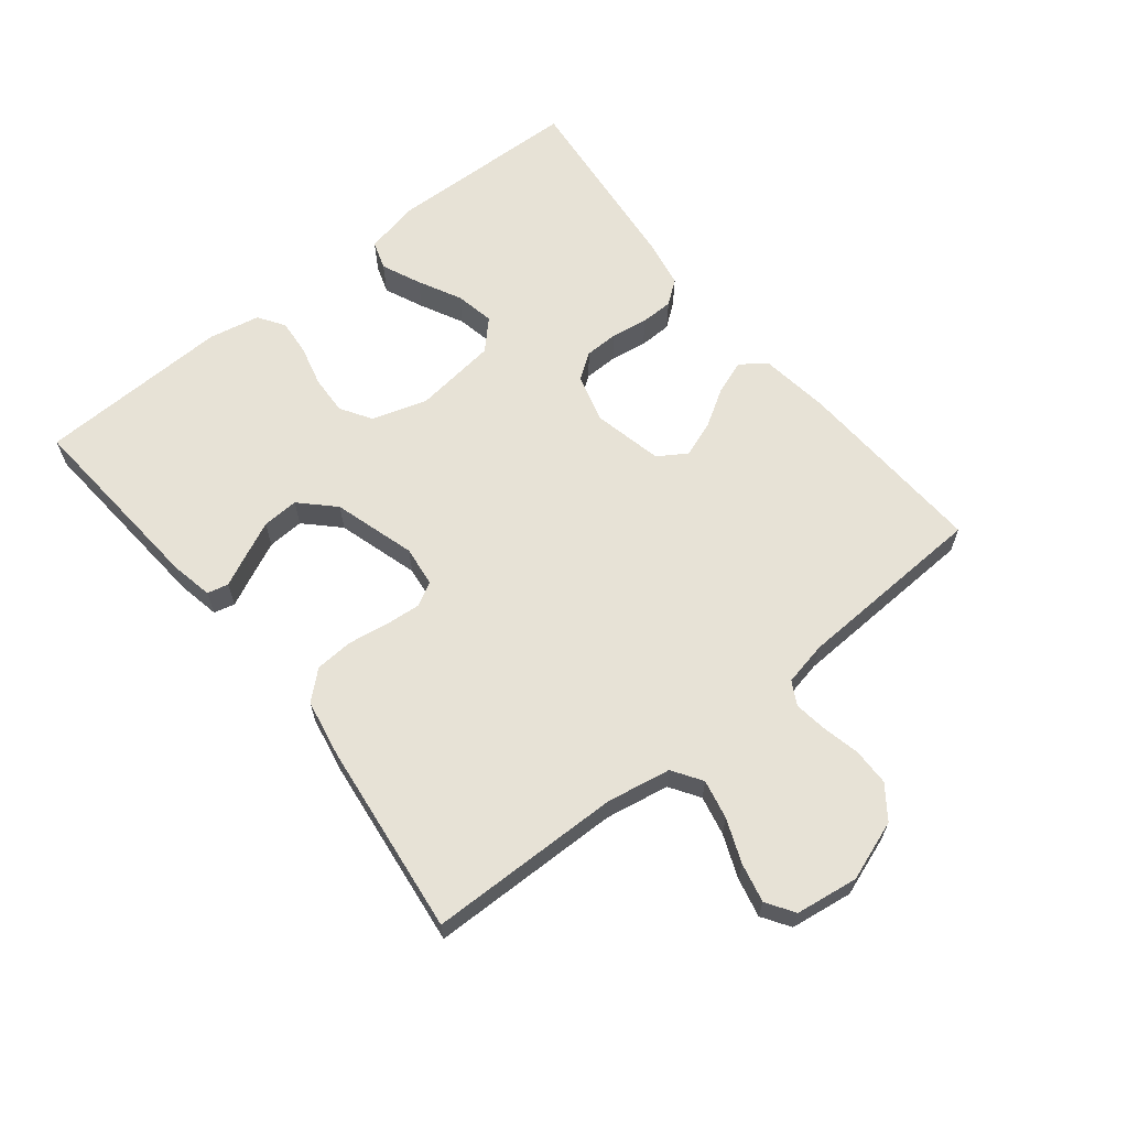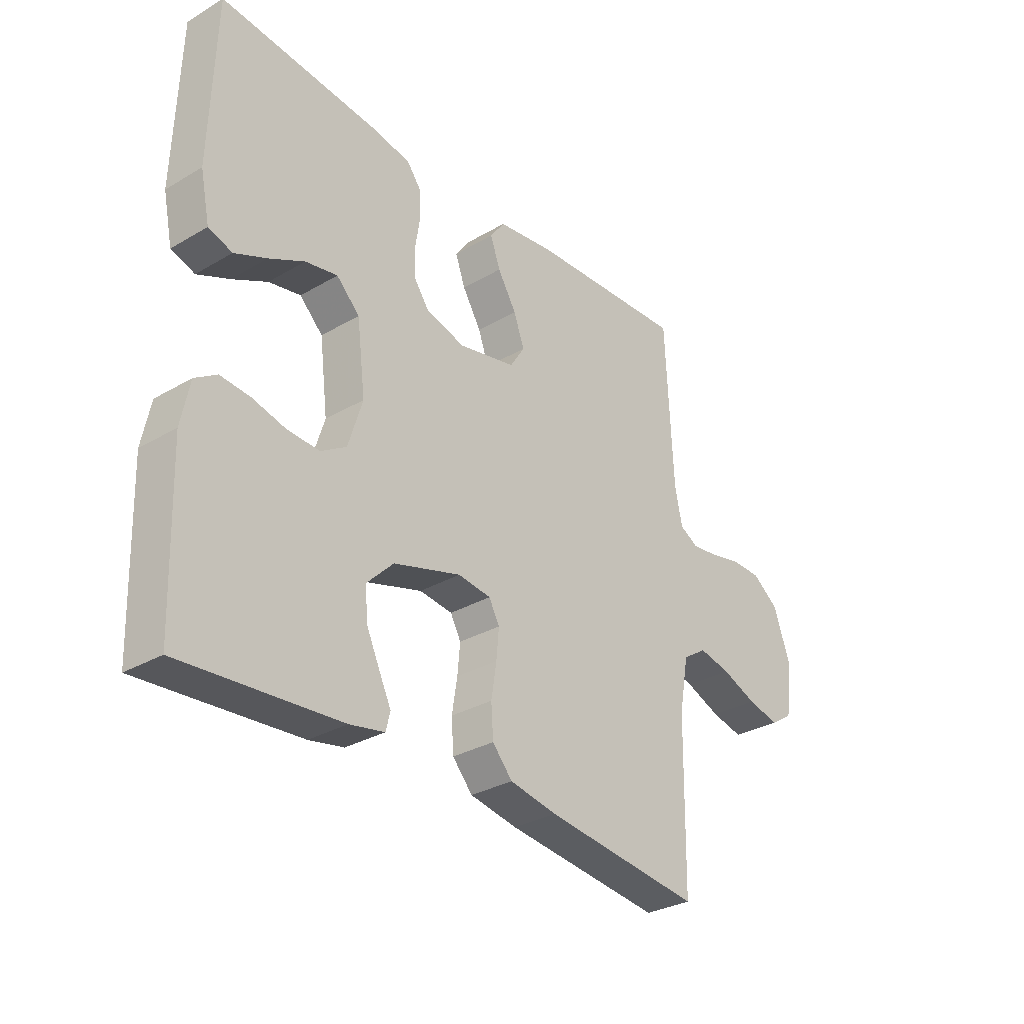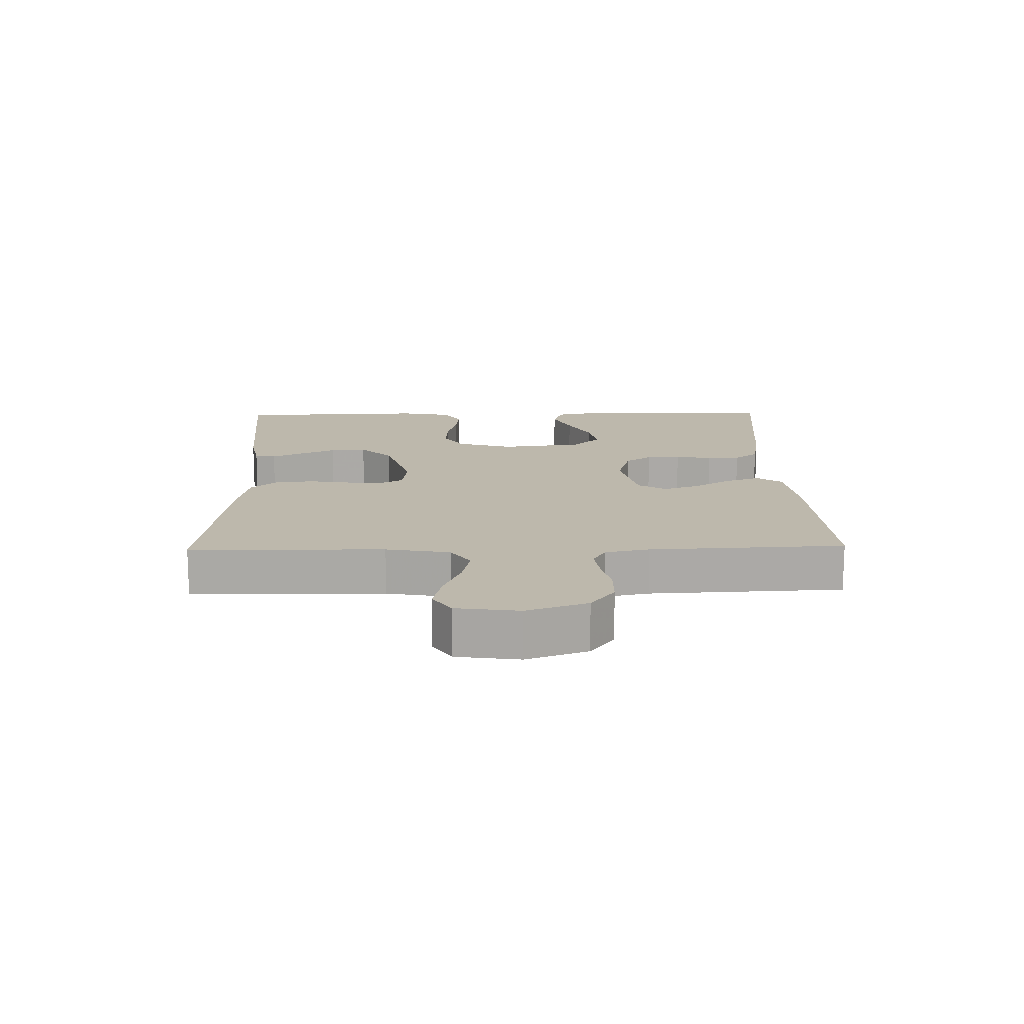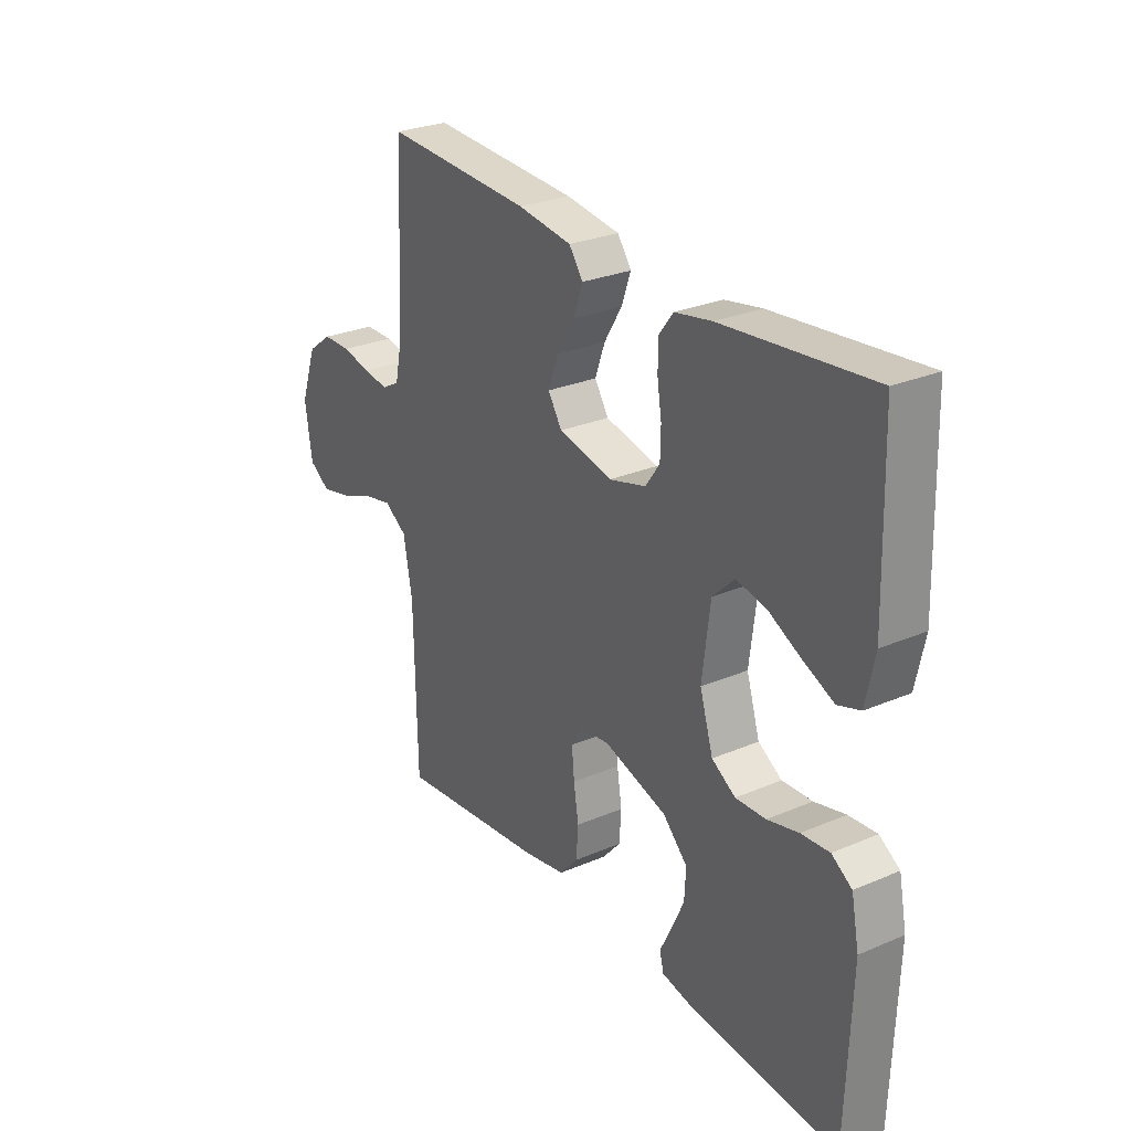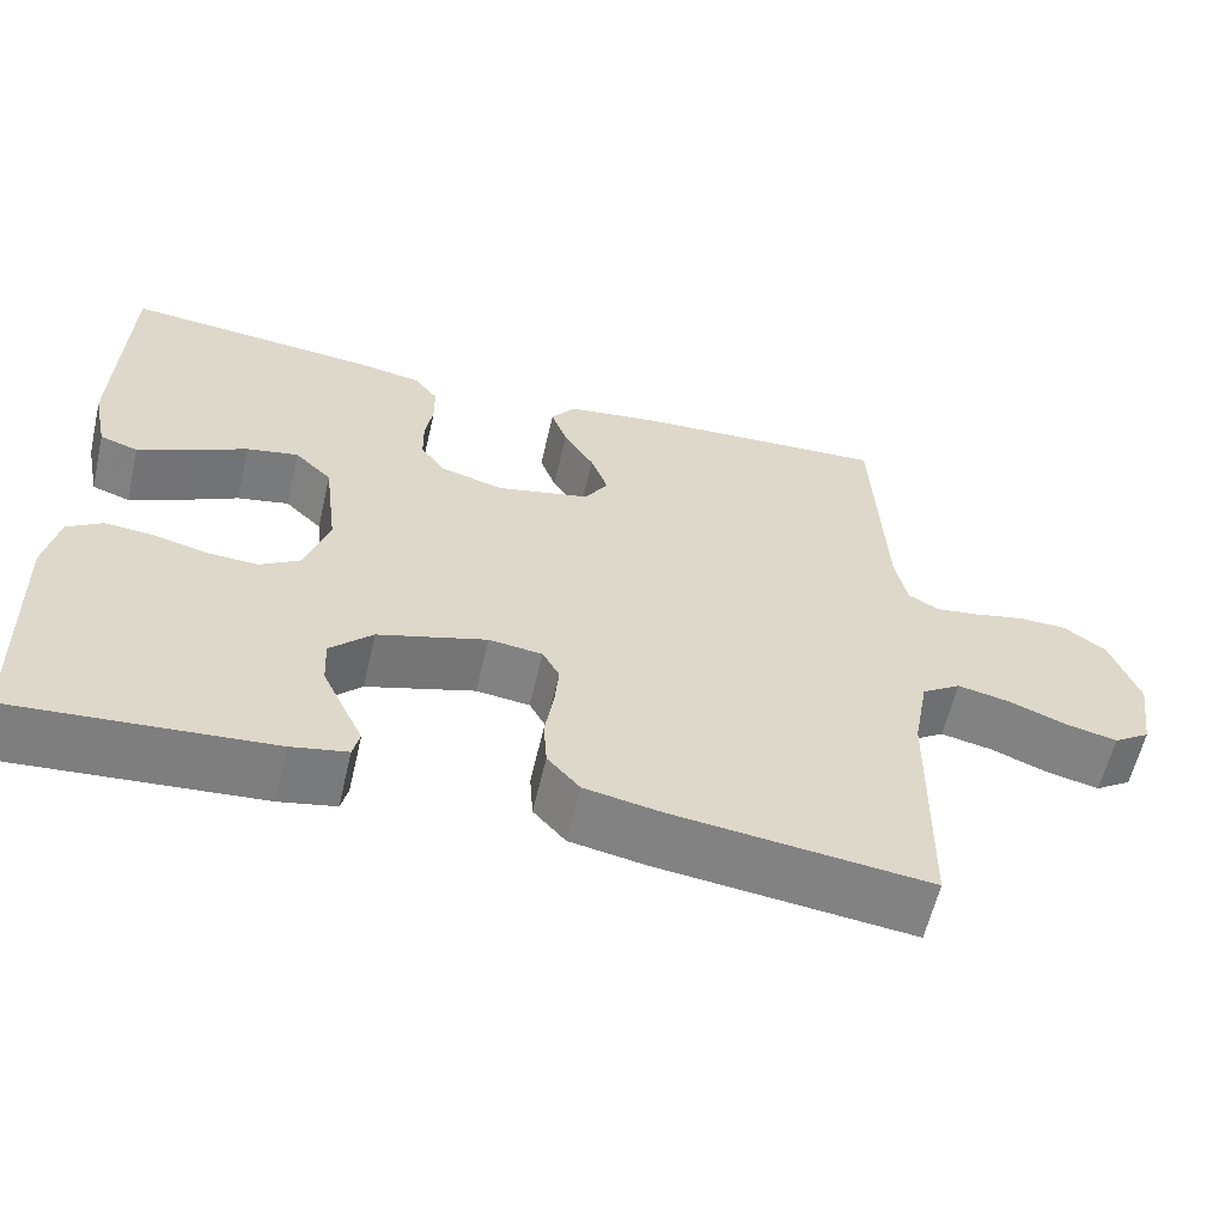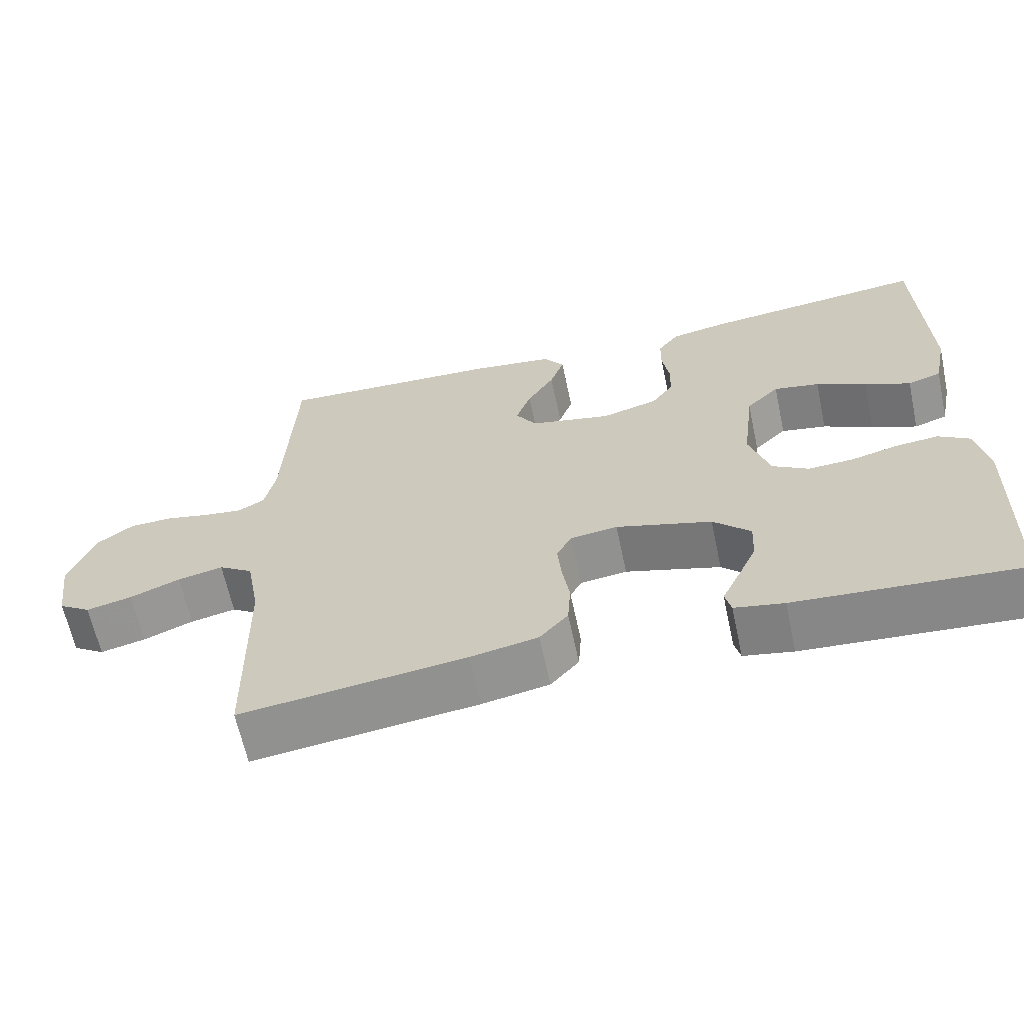
<metadata>
{"format":"obj","ext":"obj","renderer":"f3d","projection":"perspective","resolution":1024,"background":"white","views":[{"elev":63.6,"azim":-128.7,"up":"+Y"},{"elev":-30.9,"azim":130.0,"up":"+Z"},{"elev":14.7,"azim":-91.3,"up":"+Y"},{"elev":27.6,"azim":56.9,"up":"+Z"},{"elev":-60.2,"azim":166.9,"up":"+Z"},{"elev":-64.0,"azim":12.1,"up":"+Z"}]}
</metadata>
<code>
v 0.5 0.07 0.5
v 0.509 0.07 0.2
v 0.491 0.07 0.114
v 0.446 0.07 0.099
v 0.385 0.07 0.126
v 0.318 0.07 0.16
v 0.257 0.07 0.172
v 0.213 0.07 0.129
v 0.197 0.07 0
v 0.224 0.07 -0.087
v 0.272 0.07 -0.117
v 0.333 0.07 -0.114
v 0.396 0.07 -0.098
v 0.453 0.07 -0.093
v 0.494 0.07 -0.12
v 0.51 0.07 -0.2
v 0.5 0.07 -0.5
v 0.2 0.07 -0.477
v 0.134 0.07 -0.464
v 0.126 0.07 -0.431
v 0.149 0.07 -0.383
v 0.175 0.07 -0.327
v 0.178 0.07 -0.27
v 0.128 0.07 -0.22
v 0 0.07 -0.182
v -0.063 0.07 -0.19
v -0.083 0.07 -0.227
v -0.078 0.07 -0.282
v -0.068 0.07 -0.345
v -0.072 0.07 -0.404
v -0.11 0.07 -0.447
v -0.2 0.07 -0.464
v -0.5 0.07 -0.5
v -0.505 0.07 -0.2
v -0.523 0.07 -0.101
v -0.569 0.07 -0.071
v -0.63 0.07 -0.084
v -0.697 0.07 -0.111
v -0.758 0.07 -0.125
v -0.801 0.07 -0.097
v -0.815 0.07 0
v -0.782 0.07 0.094
v -0.732 0.07 0.131
v -0.674 0.07 0.132
v -0.616 0.07 0.119
v -0.564 0.07 0.112
v -0.528 0.07 0.132
v -0.514 0.07 0.2
v -0.5 0.07 0.5
v -0.2 0.07 0.485
v -0.09 0.07 0.47
v -0.062 0.07 0.431
v -0.081 0.07 0.378
v -0.117 0.07 0.319
v -0.137 0.07 0.263
v -0.109 0.07 0.219
v 0 0.07 0.195
v 0.075 0.07 0.216
v 0.104 0.07 0.257
v 0.105 0.07 0.31
v 0.096 0.07 0.367
v 0.097 0.07 0.418
v 0.125 0.07 0.455
v 0.2 0.07 0.469
v 0.5 0 0.5
v 0.509 0 0.2
v 0.491 0 0.114
v 0.446 0 0.099
v 0.385 0 0.126
v 0.318 0 0.16
v 0.257 0 0.172
v 0.213 0 0.129
v 0.197 0 0
v 0.224 0 -0.087
v 0.272 0 -0.117
v 0.333 0 -0.114
v 0.396 0 -0.098
v 0.453 0 -0.093
v 0.494 0 -0.12
v 0.51 0 -0.2
v 0.5 0 -0.5
v 0.2 0 -0.477
v 0.134 0 -0.464
v 0.126 0 -0.431
v 0.149 0 -0.383
v 0.175 0 -0.327
v 0.178 0 -0.27
v 0.128 0 -0.22
v 0 0 -0.182
v -0.063 0 -0.19
v -0.083 0 -0.227
v -0.078 0 -0.282
v -0.068 0 -0.345
v -0.072 0 -0.404
v -0.11 0 -0.447
v -0.2 0 -0.464
v -0.5 0 -0.5
v -0.505 0 -0.2
v -0.523 0 -0.101
v -0.569 0 -0.071
v -0.63 0 -0.084
v -0.697 0 -0.111
v -0.758 0 -0.125
v -0.801 0 -0.097
v -0.815 0 0
v -0.782 0 0.094
v -0.732 0 0.131
v -0.674 0 0.132
v -0.616 0 0.119
v -0.564 0 0.112
v -0.528 0 0.132
v -0.514 0 0.2
v -0.5 0 0.5
v -0.2 0 0.485
v -0.09 0 0.47
v -0.062 0 0.431
v -0.081 0 0.378
v -0.117 0 0.319
v -0.137 0 0.263
v -0.109 0 0.219
v 0 0 0.195
v 0.075 0 0.216
v 0.104 0 0.257
v 0.105 0 0.31
v 0.096 0 0.367
v 0.097 0 0.418
v 0.125 0 0.455
v 0.2 0 0.469
f 4 5 6
f 3 4 6
f 2 3 6
f 1 2 6
f 64 1 6
f 63 64 6
f 62 63 6
f 61 62 6
f 60 61 6
f 59 60 6 7
f 58 59 7 8
f 57 58 8 9
f 56 57 9 10
f 52 53 54
f 51 52 54
f 50 51 54
f 49 50 54
f 48 49 54
f 47 48 54 55
f 46 47 55 56
f 43 44 45
f 42 43 45
f 41 42 45
f 40 41 45
f 39 40 45
f 38 39 45
f 37 38 45
f 36 37 45 46
f 46 56 10
f 36 46 10
f 35 36 10
f 32 33 34
f 31 32 34
f 30 31 34
f 29 30 34
f 28 29 34
f 27 28 34 35
f 19 20 21
f 18 19 21
f 17 18 21
f 16 17 21
f 15 16 21
f 14 15 21
f 13 14 21
f 12 13 21
f 11 12 21
f 26 27 35
f 35 10 11
f 26 35 11
f 25 26 11
f 24 25 11
f 23 24 11
f 22 23 11
f 22 21 11
f 70 69 68
f 70 68 67
f 70 67 66
f 70 66 65
f 70 65 128
f 70 128 127
f 70 127 126
f 70 126 125
f 70 125 124
f 71 70 124 123
f 72 71 123 122
f 73 72 122 121
f 74 73 121 120
f 118 117 116
f 118 116 115
f 118 115 114
f 118 114 113
f 118 113 112
f 119 118 112 111
f 120 119 111 110
f 109 108 107
f 109 107 106
f 109 106 105
f 109 105 104
f 109 104 103
f 109 103 102
f 109 102 101
f 110 109 101 100
f 74 120 110
f 74 110 100
f 74 100 99
f 98 97 96
f 98 96 95
f 98 95 94
f 98 94 93
f 98 93 92
f 99 98 92 91
f 85 84 83
f 85 83 82
f 85 82 81
f 85 81 80
f 85 80 79
f 85 79 78
f 85 78 77
f 85 77 76
f 85 76 75
f 99 91 90
f 75 74 99
f 75 99 90
f 75 90 89
f 75 89 88
f 75 88 87
f 75 87 86
f 75 85 86
f 1 65 66 2
f 2 66 67 3
f 3 67 68 4
f 4 68 69 5
f 5 69 70 6
f 6 70 71 7
f 7 71 72 8
f 8 72 73 9
f 9 73 74 10
f 10 74 75 11
f 11 75 76 12
f 12 76 77 13
f 13 77 78 14
f 14 78 79 15
f 15 79 80 16
f 16 80 81 17
f 17 81 82 18
f 18 82 83 19
f 19 83 84 20
f 20 84 85 21
f 21 85 86 22
f 22 86 87 23
f 23 87 88 24
f 24 88 89 25
f 25 89 90 26
f 26 90 91 27
f 27 91 92 28
f 28 92 93 29
f 29 93 94 30
f 30 94 95 31
f 31 95 96 32
f 32 96 97 33
f 33 97 98 34
f 34 98 99 35
f 35 99 100 36
f 36 100 101 37
f 37 101 102 38
f 38 102 103 39
f 39 103 104 40
f 40 104 105 41
f 41 105 106 42
f 42 106 107 43
f 43 107 108 44
f 44 108 109 45
f 45 109 110 46
f 46 110 111 47
f 47 111 112 48
f 48 112 113 49
f 49 113 114 50
f 50 114 115 51
f 51 115 116 52
f 52 116 117 53
f 53 117 118 54
f 54 118 119 55
f 55 119 120 56
f 56 120 121 57
f 57 121 122 58
f 58 122 123 59
f 59 123 124 60
f 60 124 125 61
f 61 125 126 62
f 62 126 127 63
f 63 127 128 64
f 64 128 65 1

</code>
